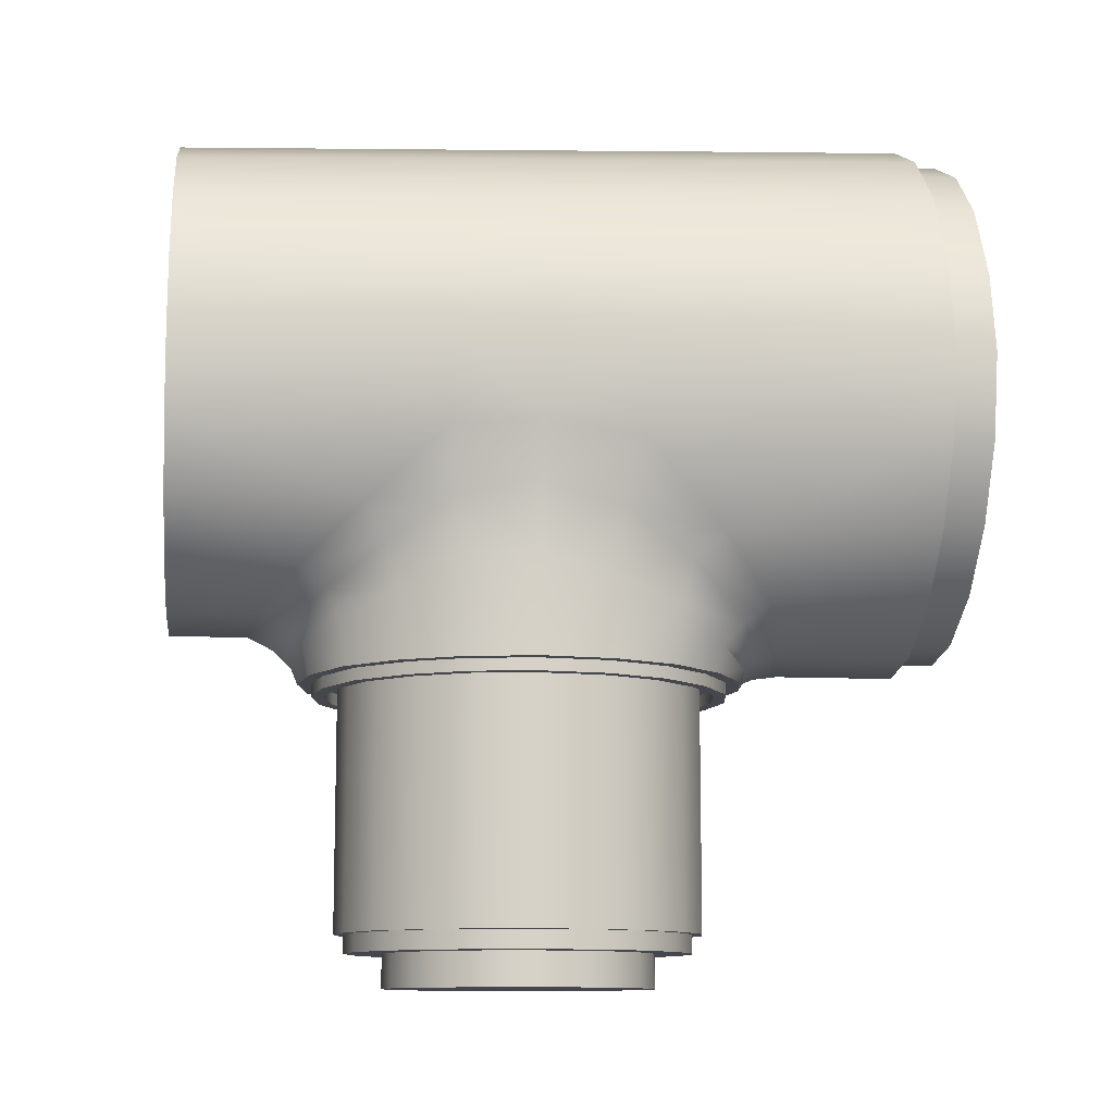
<metadata>
{"format":"obj","ext":"obj","renderer":"f3d","projection":"perspective","resolution":1024,"background":"white","views":[{"elev":-10.9,"azim":83.4,"up":"+Y"}]}
</metadata>
<code>
v 0 -0.08318 0.04994
v -0.01881 -0.08318 0.05303
v -0.03578 -0.08318 0.06199
v -0.05037 -0.08318 0.07594
v -0.05939 -0.08318 0.09351
v -0.06256 -0.08318 0.113
v -0.05941 -0.08318 0.1326
v -0.0505 -0.0832 0.1499
v -0.03685 -0.08318 0.1642
v -0.01881 -0.08318 0.173
v 0 -0.08318 0.1761
v 0 -0.07856 0.178
v 0 -0.08098 0.04843
v -0.01978 -0.07984 0.05186
v -0.0368 -0.07558 0.06045
v -0.05156 -0.06763 0.07448
v -0.0593 -0.06058 0.09291
v -0.06253 -0.05578 0.114
v -0.05905 -0.05625 0.1334
v -0.05025 -0.06363 0.1507
v -0.03667 -0.07035 0.1649
v -0.01871 -0.07564 0.1747
v 0 -6.4e-05 0.2122
v 0 -0.07011 0.2122
v -0.02165 -0.06668 0.2122
v -0.04117 -0.05673 0.2122
v -0.05667 -0.04124 0.2122
v -0.06662 -0.02171 0.2122
v -0.07004 -6.4e-05 0.2122
v -0.06662 0.02158 0.2122
v -0.05667 0.04111 0.2122
v -0.04117 0.0566 0.2122
v -0.02165 0.06655 0.2122
v 0 0.06998 0.2122
v 0 0.07773 0.00479
v -0.02071 0.07387 0.00479
v -0.04265 0.06319 0.00479
v -0.06043 0.04635 0.00479
v -0.07307 0.02332 0.00479
v -0.07805 -0.000804 0.00479
v -0.07307 -0.02533 0.00479
v -0.06043 -0.04728 0.00479
v -0.04265 -0.0647 0.00479
v -0.02071 -0.07588 0.00479
v 0 -0.07881 0.00479
v 0 -0.07011 0.1903
v -0.02165 -0.06668 0.1872
v -0.04117 -0.05673 0.177
v -0.05667 -0.04124 0.1589
v -0.06732 -0.02234 0.1378
v -0.0681 -0.02131 0.1135
v -0.06881 -0.02538 0.08598
v -0.05721 -0.04833 0.06305
v -0.04117 -0.06501 0.04814
v -0.02165 -0.07544 0.04083
v 0 -0.07887 0.03861
v 0 -0.07978 0.04563
v -0.02072 -0.07728 0.04726
v -0.03869 -0.06938 0.05495
v -0.05408 -0.05545 0.07177
v -0.06215 -0.0424 0.09213
v -0.06449 -0.03715 0.1136
v -0.06093 -0.04047 0.1356
v -0.05158 -0.05177 0.1538
v -0.03707 -0.0624 0.1695
v -0.019 -0.07041 0.1792
v 0 -0.07355 0.1834
v 0 0.0737 0.00479
v -0.01964 0.07005 0.00479
v -0.04046 0.05991 0.00479
v -0.05732 0.04394 0.00479
v -0.06931 0.0221 0.00479
v -0.07404 -0.000791 0.00479
v -0.06931 -0.02406 0.00479
v -0.05732 -0.04488 0.00479
v -0.04046 -0.0614 0.00479
v -0.01964 -0.07201 0.00479
v 0 -0.07478 0.00479
v 0 0.07361 -0.007602
v -0.01962 0.06996 -0.007602
v 0 -0.000981 -0.007602
v -0.04041 0.05983 -0.007602
v -0.05725 0.04388 -0.007602
v -0.06922 0.02207 -0.007602
v -0.07394 -0.00079 -0.007602
v -0.06922 -0.02403 -0.007602
v -0.05725 -0.04482 -0.007602
v -0.04041 -0.06132 -0.007602
v -0.01962 -0.07192 -0.007602
v 0 -0.07469 -0.007602
v 0 -0.08318 0.05386
v -0.01764 -0.08318 0.05675
v -0.03355 -0.08318 0.06516
v -0.04732 -0.08318 0.07824
v -0.05588 -0.08318 0.09472
v -0.05862 -0.08318 0.113
v -0.05591 -0.08318 0.1314
v -0.04745 -0.0832 0.1476
v -0.03464 -0.08318 0.161
v -0.01764 -0.08318 0.1692
v 0 -0.08318 0.1721
v 0 -0.08318 0.05757
v -0.01653 -0.08318 0.06028
v -0.03145 -0.08318 0.06816
v -0.04441 -0.08318 0.08042
v -0.05252 -0.08318 0.09587
v -0.05491 -0.08318 0.113
v -0.05254 -0.08318 0.1302
v -0.04454 -0.0832 0.1455
v -0.03252 -0.08318 0.158
v -0.01653 -0.08318 0.1657
v 0 -0.08318 0.1684
v 0 -0.08661 0.05386
v -0.01764 -0.08661 0.05675
v -0.01653 -0.08661 0.06028
v 0 -0.08661 0.05757
v -0.03355 -0.08661 0.06516
v -0.03145 -0.08661 0.06816
v -0.04732 -0.08661 0.07824
v -0.04441 -0.08661 0.08042
v -0.05588 -0.08661 0.09472
v -0.05251 -0.08661 0.09587
v -0.05862 -0.08661 0.113
v -0.05491 -0.08661 0.113
v -0.05591 -0.08661 0.1314
v -0.05253 -0.08661 0.1302
v -0.04745 -0.08662 0.1476
v -0.04454 -0.08662 0.1455
v -0.03464 -0.08661 0.161
v -0.03252 -0.08661 0.158
v -0.01764 -0.08661 0.1692
v -0.01653 -0.08661 0.1657
v 0 -0.08661 0.1721
v 0 -0.08661 0.1684
v -0.07386 -0.000394 0.1134
v -0.06969 0.02242 0.1134
v -0.05846 0.0436 0.1134
v -0.04188 0.05973 0.1134
v -0.0212 0.07002 0.1134
v 0 0.07365 0.1134
v -0.07296 -0.000316 0.1378
v -0.06896 0.02222 0.1378
v -0.05804 0.04301 0.1378
v -0.04171 0.05899 0.1378
v -0.0213 0.0692 0.1378
v 0 0.07278 0.1378
v -0.07486 -0.000652 0.08598
v -0.0705 0.02258 0.08598
v -0.05893 0.04429 0.08598
v -0.04206 0.06066 0.08598
v -0.02108 0.07109 0.08598
v 0 0.07479 0.08598
v 0.01881 -0.08318 0.05303
v 0.03578 -0.08318 0.06199
v 0.05037 -0.08318 0.07594
v 0.05939 -0.08318 0.09351
v 0.06256 -0.08318 0.113
v 0.05941 -0.08318 0.1326
v 0.0505 -0.0832 0.1499
v 0.03685 -0.08318 0.1642
v 0.01881 -0.08318 0.173
v 0.01978 -0.07984 0.05186
v 0.0368 -0.07558 0.06045
v 0.05156 -0.06763 0.07448
v 0.0593 -0.06058 0.09291
v 0.06253 -0.05578 0.114
v 0.05905 -0.05625 0.1334
v 0.05025 -0.06363 0.1507
v 0.03667 -0.07035 0.1649
v 0.01871 -0.07564 0.1747
v 0.02165 -0.06668 0.2122
v 0.04117 -0.05673 0.2122
v 0.05667 -0.04124 0.2122
v 0.06662 -0.02171 0.2122
v 0.07004 -6.4e-05 0.2122
v 0.06662 0.02158 0.2122
v 0.05667 0.04111 0.2122
v 0.04117 0.0566 0.2122
v 0.02165 0.06655 0.2122
v 0.02071 0.07387 0.00479
v 0.04265 0.06319 0.00479
v 0.06043 0.04635 0.00479
v 0.07307 0.02332 0.00479
v 0.07805 -0.000804 0.00479
v 0.07307 -0.02533 0.00479
v 0.06043 -0.04728 0.00479
v 0.04265 -0.0647 0.00479
v 0.02071 -0.07588 0.00479
v 0.02165 -0.06668 0.1872
v 0.04117 -0.05673 0.177
v 0.05667 -0.04124 0.1589
v 0.06732 -0.02234 0.1378
v 0.0681 -0.02131 0.1135
v 0.06881 -0.02538 0.08598
v 0.05721 -0.04833 0.06305
v 0.04117 -0.06501 0.04814
v 0.02165 -0.07544 0.04083
v 0.02072 -0.07728 0.04726
v 0.03869 -0.06938 0.05495
v 0.05408 -0.05545 0.07177
v 0.06215 -0.0424 0.09213
v 0.06449 -0.03715 0.1136
v 0.06093 -0.04047 0.1356
v 0.05158 -0.05177 0.1538
v 0.03707 -0.0624 0.1695
v 0.019 -0.07041 0.1792
v 0.01964 0.07005 0.00479
v 0.04046 0.05991 0.00479
v 0.05732 0.04394 0.00479
v 0.06931 0.0221 0.00479
v 0.07404 -0.000791 0.00479
v 0.06931 -0.02406 0.00479
v 0.05732 -0.04488 0.00479
v 0.04046 -0.0614 0.00479
v 0.01964 -0.07201 0.00479
v 0.01962 0.06996 -0.007602
v 0.04041 0.05983 -0.007602
v 0.05725 0.04388 -0.007602
v 0.06922 0.02207 -0.007602
v 0.07394 -0.00079 -0.007602
v 0.06922 -0.02403 -0.007602
v 0.05725 -0.04482 -0.007602
v 0.04041 -0.06132 -0.007602
v 0.01962 -0.07192 -0.007602
v 0.01764 -0.08318 0.05675
v 0.03355 -0.08318 0.06516
v 0.04732 -0.08318 0.07824
v 0.05588 -0.08318 0.09472
v 0.05862 -0.08318 0.113
v 0.05591 -0.08318 0.1314
v 0.04745 -0.0832 0.1476
v 0.03464 -0.08318 0.161
v 0.01764 -0.08318 0.1692
v 0.01653 -0.08318 0.06028
v 0.03145 -0.08318 0.06816
v 0.04441 -0.08318 0.08042
v 0.05252 -0.08318 0.09587
v 0.05491 -0.08318 0.113
v 0.05254 -0.08318 0.1302
v 0.04454 -0.0832 0.1455
v 0.03252 -0.08318 0.158
v 0.01653 -0.08318 0.1657
v 0.01764 -0.08661 0.05675
v 0.01653 -0.08661 0.06028
v 0.03355 -0.08661 0.06516
v 0.03145 -0.08661 0.06816
v 0.04732 -0.08661 0.07824
v 0.04441 -0.08661 0.08042
v 0.05588 -0.08661 0.09472
v 0.05251 -0.08661 0.09587
v 0.05862 -0.08661 0.113
v 0.05491 -0.08661 0.113
v 0.05591 -0.08661 0.1314
v 0.05253 -0.08661 0.1302
v 0.04745 -0.08662 0.1476
v 0.04454 -0.08662 0.1455
v 0.03464 -0.08661 0.161
v 0.03252 -0.08661 0.158
v 0.01764 -0.08661 0.1692
v 0.01653 -0.08661 0.1657
v 0.07386 -0.000394 0.1134
v 0.06969 0.02242 0.1134
v 0.05846 0.0436 0.1134
v 0.04188 0.05973 0.1134
v 0.0212 0.07002 0.1134
v 0.07296 -0.000316 0.1378
v 0.06896 0.02222 0.1378
v 0.05804 0.04301 0.1378
v 0.04171 0.05899 0.1378
v 0.0213 0.0692 0.1378
v 0.07486 -0.000652 0.08598
v 0.0705 0.02258 0.08598
v 0.05893 0.04429 0.08598
v 0.04206 0.06066 0.08598
v 0.02108 0.07109 0.08598
v 0 -0.08319 0.06127
v -0.01543 -0.08319 0.0638
v -0.02935 -0.08319 0.07115
v -0.04145 -0.08319 0.08259
v -0.04901 -0.08319 0.09701
v -0.05125 -0.08319 0.113
v -0.04903 -0.08319 0.1291
v -0.04157 -0.0832 0.1433
v -0.03035 -0.08319 0.155
v -0.01543 -0.08319 0.1622
v 0 -0.08319 0.1647
v 0.01543 -0.08319 0.0638
v 0.02935 -0.08319 0.07115
v 0.04145 -0.08319 0.08259
v 0.04901 -0.08319 0.09701
v 0.05125 -0.08319 0.113
v 0.04903 -0.08319 0.1291
v 0.04157 -0.0832 0.1433
v 0.03035 -0.08319 0.155
v 0.01543 -0.08319 0.1622
v 0 -0.1529 0.06127
v -0.01543 -0.1529 0.0638
v -0.02935 -0.1529 0.07115
v -0.04145 -0.1529 0.08259
v -0.04901 -0.1529 0.09701
v -0.05125 -0.1529 0.113
v -0.04903 -0.1529 0.1291
v -0.04157 -0.1529 0.1433
v -0.03035 -0.1529 0.155
v -0.01543 -0.1529 0.1622
v 0 -0.1529 0.1647
v 0.01543 -0.1529 0.0638
v 0.02935 -0.1529 0.07115
v 0.04145 -0.1529 0.08259
v 0.04901 -0.1529 0.09701
v 0.05125 -0.1529 0.113
v 0.04903 -0.1529 0.1291
v 0.04157 -0.1529 0.1433
v 0.03035 -0.1529 0.155
v 0.01543 -0.1529 0.1622
v 0 -0.1529 0.06408
v -0.01472 -0.1529 0.06647
v -0.028 -0.1529 0.07342
v -0.03954 -0.1529 0.08424
v -0.04676 -0.1529 0.09788
v -0.04889 -0.1529 0.113
v -0.04678 -0.1529 0.1282
v -0.03966 -0.1529 0.1416
v -0.02896 -0.1529 0.1527
v -0.01472 -0.1529 0.1595
v 0 -0.1529 0.1619
v 0.01472 -0.1529 0.06647
v 0.028 -0.1529 0.07342
v 0.03954 -0.1529 0.08424
v 0.04676 -0.1529 0.09788
v 0.04889 -0.1529 0.113
v 0.04678 -0.1529 0.1282
v 0.03966 -0.1529 0.1416
v 0.02896 -0.1529 0.1527
v 0.01472 -0.1529 0.1595
v 0 -0.1581 0.06408
v -0.01472 -0.1581 0.06647
v -0.028 -0.1581 0.07342
v -0.03954 -0.1581 0.08424
v -0.04676 -0.1581 0.09788
v -0.04889 -0.1581 0.113
v -0.04678 -0.1581 0.1282
v -0.03966 -0.1581 0.1416
v -0.02896 -0.1581 0.1527
v -0.01472 -0.1581 0.1595
v 0 -0.1581 0.1619
v 0.01472 -0.1581 0.06647
v 0.028 -0.1581 0.07342
v 0.03954 -0.1581 0.08424
v 0.04676 -0.1581 0.09788
v 0.04889 -0.1581 0.113
v 0.04678 -0.1581 0.1282
v 0.03966 -0.1581 0.1416
v 0.02896 -0.1581 0.1527
v 0.01472 -0.1581 0.1595
v 0 -0.1581 0.07475
v -0.01151 -0.1581 0.07662
v -0.0219 -0.1581 0.08205
v -0.03092 -0.1581 0.09051
v -0.03657 -0.1581 0.1012
v -0.03823 -0.1581 0.113
v -0.03658 -0.1581 0.1249
v -0.03101 -0.1581 0.1354
v -0.02264 -0.1581 0.144
v -0.01151 -0.1581 0.1494
v 0 -0.1581 0.1512
v 0.01151 -0.1581 0.07662
v 0.0219 -0.1581 0.08205
v 0.03092 -0.1581 0.09051
v 0.03657 -0.1581 0.1012
v 0.03823 -0.1581 0.113
v 0.03658 -0.1581 0.1249
v 0.03101 -0.1581 0.1354
v 0.02264 -0.1581 0.144
v 0.01151 -0.1581 0.1494
v 0 -0.1677 0.07475
v 0 -0.1677 0.113
v -0.01151 -0.1677 0.07662
v -0.0219 -0.1677 0.08205
v -0.03092 -0.1677 0.09051
v -0.03657 -0.1677 0.1012
v -0.03823 -0.1677 0.113
v -0.03658 -0.1677 0.1249
v -0.03101 -0.1677 0.1354
v -0.02264 -0.1677 0.144
v -0.01151 -0.1677 0.1494
v 0 -0.1677 0.1512
v 0.01151 -0.1677 0.07662
v 0.0219 -0.1677 0.08205
v 0.03092 -0.1677 0.09051
v 0.03657 -0.1677 0.1012
v 0.03823 -0.1677 0.113
v 0.03658 -0.1677 0.1249
v 0.03101 -0.1677 0.1354
v 0.02264 -0.1677 0.144
v 0.01151 -0.1677 0.1494
g link_torso
f 1 2 13
f 13 2 14
f 2 3 14
f 14 3 15
f 3 4 15
f 15 4 16
f 4 5 16
f 16 5 17
f 5 6 17
f 17 6 18
f 6 7 18
f 18 7 19
f 19 7 20
f 20 7 8
f 20 8 21
f 21 8 9
f 21 9 22
f 22 9 10
f 22 10 12
f 12 10 11
f 24 23 25
f 25 23 26
f 26 23 27
f 27 23 28
f 28 23 29
f 29 23 30
f 30 23 31
f 31 23 32
f 32 23 33
f 33 23 34
f 79 81 80
f 80 81 82
f 82 81 83
f 83 81 84
f 84 81 85
f 85 81 86
f 86 81 87
f 87 81 88
f 88 81 89
f 89 81 90
f 53 42 54
f 54 42 43
f 54 43 55
f 55 43 44
f 55 44 56
f 56 44 45
f 13 14 57
f 57 14 58
f 14 15 58
f 58 15 59
f 15 16 59
f 59 16 60
f 16 17 60
f 60 17 61
f 62 61 18
f 18 61 17
f 62 18 63
f 63 18 19
f 63 19 64
f 64 19 20
f 64 20 65
f 65 20 21
f 65 21 66
f 66 21 22
f 22 12 66
f 66 12 67
f 57 58 56
f 56 58 55
f 58 59 55
f 55 59 54
f 59 60 54
f 54 60 53
f 50 63 49
f 49 63 64
f 49 64 48
f 48 64 65
f 48 65 47
f 47 65 66
f 47 66 46
f 46 66 67
f 52 41 53
f 53 41 42
f 52 53 61
f 61 53 60
f 51 62 50
f 50 62 63
f 61 62 52
f 52 62 51
f 35 68 36
f 36 68 69
f 36 69 37
f 37 69 70
f 37 70 38
f 38 70 71
f 71 72 38
f 38 72 39
f 72 73 39
f 39 73 40
f 40 73 41
f 41 73 74
f 41 74 42
f 42 74 75
f 75 76 42
f 42 76 43
f 76 77 43
f 43 77 44
f 77 78 44
f 44 78 45
f 68 79 69
f 69 79 80
f 69 80 70
f 70 80 82
f 70 82 71
f 71 82 83
f 71 83 72
f 72 83 84
f 72 84 73
f 73 84 85
f 73 85 74
f 74 85 86
f 74 86 75
f 75 86 87
f 75 87 76
f 76 87 88
f 76 88 77
f 77 88 89
f 77 89 78
f 78 89 90
f 1 91 2
f 2 91 92
f 2 92 3
f 3 92 93
f 93 94 3
f 3 94 4
f 4 94 5
f 5 94 95
f 5 95 6
f 6 95 96
f 96 97 6
f 6 97 7
f 97 98 7
f 7 98 8
f 98 99 8
f 8 99 9
f 9 99 10
f 10 99 100
f 100 101 10
f 10 101 11
f 113 116 114
f 114 116 115
f 114 115 117
f 117 115 118
f 118 120 117
f 117 120 119
f 119 120 121
f 121 120 122
f 121 122 123
f 123 122 124
f 124 126 123
f 123 126 125
f 126 128 125
f 125 128 127
f 128 130 127
f 127 130 129
f 129 130 131
f 131 130 132
f 132 134 131
f 131 134 133
f 376 377 378
f 378 377 379
f 379 377 380
f 380 377 381
f 381 377 382
f 382 377 383
f 383 377 384
f 384 377 385
f 385 377 386
f 386 377 387
f 91 113 92
f 92 113 114
f 103 115 102
f 102 115 116
f 92 114 93
f 93 114 117
f 104 118 103
f 103 118 115
f 93 117 94
f 94 117 119
f 105 120 104
f 104 120 118
f 94 119 95
f 95 119 121
f 106 122 105
f 105 122 120
f 95 121 96
f 96 121 123
f 107 124 106
f 106 124 122
f 96 123 97
f 97 123 125
f 108 126 107
f 107 126 124
f 97 125 98
f 98 125 127
f 109 128 108
f 108 128 126
f 98 127 99
f 99 127 129
f 110 130 109
f 109 130 128
f 99 129 100
f 100 129 131
f 111 132 110
f 110 132 130
f 100 131 101
f 101 131 133
f 112 134 111
f 111 134 132
f 136 148 135
f 135 148 147
f 149 148 137
f 137 148 136
f 150 149 138
f 138 149 137
f 151 150 139
f 139 150 138
f 152 151 140
f 140 151 139
f 135 147 51
f 51 147 52
f 142 136 141
f 141 136 135
f 137 136 143
f 143 136 142
f 138 137 144
f 144 137 143
f 139 138 145
f 145 138 144
f 140 139 146
f 146 139 145
f 148 39 147
f 147 39 40
f 38 39 149
f 149 39 148
f 37 38 150
f 150 38 149
f 36 37 151
f 151 37 150
f 35 36 152
f 152 36 151
f 50 141 51
f 51 141 135
f 40 41 147
f 147 41 52
f 33 34 145
f 145 34 146
f 32 33 144
f 144 33 145
f 31 32 143
f 143 32 144
f 30 31 142
f 142 31 143
f 30 142 29
f 29 142 141
f 28 29 50
f 50 29 141
f 27 28 49
f 49 28 50
f 26 27 48
f 48 27 49
f 25 26 47
f 47 26 48
f 24 25 46
f 46 25 47
f 1 13 153
f 153 13 162
f 163 154 162
f 162 154 153
f 164 155 163
f 163 155 154
f 165 156 164
f 164 156 155
f 166 157 165
f 165 157 156
f 167 158 166
f 166 158 157
f 167 168 158
f 158 168 159
f 168 169 159
f 159 169 160
f 169 170 160
f 160 170 161
f 170 12 161
f 161 12 11
f 24 171 23
f 171 172 23
f 172 173 23
f 173 174 23
f 174 175 23
f 175 176 23
f 176 177 23
f 177 178 23
f 178 179 23
f 179 34 23
f 79 216 81
f 216 217 81
f 217 218 81
f 218 219 81
f 219 220 81
f 220 221 81
f 221 222 81
f 222 223 81
f 223 224 81
f 224 90 81
f 24 46 171
f 171 46 189
f 190 172 189
f 189 172 171
f 191 173 190
f 190 173 172
f 192 174 191
f 191 174 173
f 192 266 174
f 174 266 175
f 266 267 175
f 175 267 176
f 268 177 267
f 267 177 176
f 269 178 268
f 268 178 177
f 270 179 269
f 269 179 178
f 146 34 270
f 270 34 179
f 195 196 186
f 186 196 187
f 196 197 187
f 187 197 188
f 197 56 188
f 188 56 45
f 198 162 57
f 57 162 13
f 199 163 198
f 198 163 162
f 200 164 199
f 199 164 163
f 201 165 200
f 200 165 164
f 165 201 166
f 166 201 202
f 202 203 166
f 166 203 167
f 203 204 167
f 167 204 168
f 204 205 168
f 168 205 169
f 205 206 169
f 169 206 170
f 67 12 206
f 206 12 170
f 197 198 56
f 56 198 57
f 196 199 197
f 197 199 198
f 195 200 196
f 196 200 199
f 192 191 203
f 203 191 204
f 191 190 204
f 204 190 205
f 190 189 205
f 205 189 206
f 189 46 206
f 206 46 67
f 194 195 185
f 185 195 186
f 200 195 201
f 201 195 194
f 193 192 202
f 202 192 203
f 201 194 202
f 202 194 193
f 35 180 68
f 68 180 207
f 180 181 207
f 207 181 208
f 181 182 208
f 208 182 209
f 183 210 182
f 182 210 209
f 184 211 183
f 183 211 210
f 184 185 211
f 211 185 212
f 185 186 212
f 212 186 213
f 187 214 186
f 186 214 213
f 188 215 187
f 187 215 214
f 45 78 188
f 188 78 215
f 68 207 79
f 79 207 216
f 207 208 216
f 216 208 217
f 208 209 217
f 217 209 218
f 209 210 218
f 218 210 219
f 210 211 219
f 219 211 220
f 211 212 220
f 220 212 221
f 212 213 221
f 221 213 222
f 213 214 222
f 222 214 223
f 214 215 223
f 223 215 224
f 215 78 224
f 224 78 90
f 1 153 91
f 91 153 225
f 153 154 225
f 225 154 226
f 155 227 154
f 154 227 226
f 155 156 227
f 227 156 228
f 156 157 228
f 228 157 229
f 158 230 157
f 157 230 229
f 159 231 158
f 158 231 230
f 160 232 159
f 159 232 231
f 160 161 232
f 232 161 233
f 11 101 161
f 161 101 233
f 113 243 116
f 116 243 244
f 243 245 244
f 244 245 246
f 247 248 245
f 245 248 246
f 247 249 248
f 248 249 250
f 249 251 250
f 250 251 252
f 253 254 251
f 251 254 252
f 255 256 253
f 253 256 254
f 257 258 255
f 255 258 256
f 257 259 258
f 258 259 260
f 133 134 259
f 259 134 260
f 376 388 377
f 388 389 377
f 389 390 377
f 390 391 377
f 391 392 377
f 392 393 377
f 393 394 377
f 394 395 377
f 395 396 377
f 396 387 377
f 91 225 113
f 113 225 243
f 234 102 244
f 244 102 116
f 225 226 243
f 243 226 245
f 235 234 246
f 246 234 244
f 226 227 245
f 245 227 247
f 236 235 248
f 248 235 246
f 227 228 247
f 247 228 249
f 237 236 250
f 250 236 248
f 228 229 249
f 249 229 251
f 238 237 252
f 252 237 250
f 229 230 251
f 251 230 253
f 239 238 254
f 254 238 252
f 230 231 253
f 253 231 255
f 240 239 256
f 256 239 254
f 231 232 255
f 255 232 257
f 241 240 258
f 258 240 256
f 232 233 257
f 257 233 259
f 242 241 260
f 260 241 258
f 233 101 259
f 259 101 133
f 112 242 134
f 134 242 260
f 262 261 272
f 272 261 271
f 262 272 263
f 263 272 273
f 263 273 264
f 264 273 274
f 264 274 265
f 265 274 275
f 265 275 140
f 140 275 152
f 261 193 271
f 271 193 194
f 267 266 262
f 262 266 261
f 267 262 268
f 268 262 263
f 268 263 269
f 269 263 264
f 269 264 270
f 270 264 265
f 270 265 146
f 146 265 140
f 272 271 183
f 183 271 184
f 272 183 273
f 273 183 182
f 273 182 274
f 274 182 181
f 274 181 275
f 275 181 180
f 275 180 152
f 152 180 35
f 192 193 266
f 266 193 261
f 194 185 271
f 271 185 184
f 102 276 103
f 103 276 277
f 103 277 104
f 104 277 278
f 105 104 279
f 279 104 278
f 106 105 280
f 280 105 279
f 106 280 107
f 107 280 281
f 108 107 282
f 282 107 281
f 108 282 109
f 109 282 283
f 110 109 284
f 284 109 283
f 110 284 111
f 111 284 285
f 112 111 286
f 286 111 285
f 102 234 276
f 276 234 287
f 234 235 287
f 287 235 288
f 236 289 235
f 235 289 288
f 237 290 236
f 236 290 289
f 237 238 290
f 290 238 291
f 239 292 238
f 238 292 291
f 239 240 292
f 292 240 293
f 241 294 240
f 240 294 293
f 241 242 294
f 294 242 295
f 112 286 242
f 242 286 295
f 277 276 297
f 297 276 296
f 278 277 298
f 298 277 297
f 279 278 299
f 299 278 298
f 280 279 300
f 300 279 299
f 281 280 301
f 301 280 300
f 282 281 302
f 302 281 301
f 283 282 303
f 303 282 302
f 284 283 304
f 304 283 303
f 285 284 305
f 305 284 304
f 286 285 306
f 306 285 305
f 276 287 296
f 296 287 307
f 287 288 307
f 307 288 308
f 288 289 308
f 308 289 309
f 289 290 309
f 309 290 310
f 290 291 310
f 310 291 311
f 291 292 311
f 311 292 312
f 292 293 312
f 312 293 313
f 293 294 313
f 313 294 314
f 294 295 314
f 314 295 315
f 295 286 315
f 315 286 306
f 296 316 297
f 297 316 317
f 297 317 298
f 298 317 318
f 298 318 299
f 299 318 319
f 299 319 300
f 300 319 320
f 300 320 301
f 301 320 321
f 302 301 322
f 322 301 321
f 303 302 323
f 323 302 322
f 304 303 324
f 324 303 323
f 305 304 325
f 325 304 324
f 306 305 326
f 326 305 325
f 296 307 316
f 316 307 327
f 307 308 327
f 327 308 328
f 308 309 328
f 328 309 329
f 309 310 329
f 329 310 330
f 310 311 330
f 330 311 331
f 312 332 311
f 311 332 331
f 313 333 312
f 312 333 332
f 314 334 313
f 313 334 333
f 315 335 314
f 314 335 334
f 306 326 315
f 315 326 335
f 317 316 337
f 337 316 336
f 318 317 338
f 338 317 337
f 319 318 339
f 339 318 338
f 320 319 340
f 340 319 339
f 321 320 341
f 341 320 340
f 322 321 342
f 342 321 341
f 323 322 343
f 343 322 342
f 324 323 344
f 344 323 343
f 325 324 345
f 345 324 344
f 326 325 346
f 346 325 345
f 316 327 336
f 336 327 347
f 327 328 347
f 347 328 348
f 328 329 348
f 348 329 349
f 329 330 349
f 349 330 350
f 330 331 350
f 350 331 351
f 331 332 351
f 351 332 352
f 332 333 352
f 352 333 353
f 333 334 353
f 353 334 354
f 334 335 354
f 354 335 355
f 335 326 355
f 355 326 346
f 336 356 337
f 337 356 357
f 337 357 338
f 338 357 358
f 339 338 359
f 359 338 358
f 340 339 360
f 360 339 359
f 340 360 341
f 341 360 361
f 342 341 362
f 362 341 361
f 342 362 343
f 343 362 363
f 344 343 364
f 364 343 363
f 344 364 345
f 345 364 365
f 346 345 366
f 366 345 365
f 336 347 356
f 356 347 367
f 347 348 367
f 367 348 368
f 349 369 348
f 348 369 368
f 350 370 349
f 349 370 369
f 350 351 370
f 370 351 371
f 352 372 351
f 351 372 371
f 352 353 372
f 372 353 373
f 354 374 353
f 353 374 373
f 354 355 374
f 374 355 375
f 346 366 355
f 355 366 375
f 357 356 378
f 378 356 376
f 358 357 379
f 379 357 378
f 359 358 380
f 380 358 379
f 360 359 381
f 381 359 380
f 361 360 382
f 382 360 381
f 362 361 383
f 383 361 382
f 363 362 384
f 384 362 383
f 364 363 385
f 385 363 384
f 365 364 386
f 386 364 385
f 366 365 387
f 387 365 386
f 356 367 376
f 376 367 388
f 367 368 388
f 388 368 389
f 368 369 389
f 389 369 390
f 369 370 390
f 390 370 391
f 370 371 391
f 391 371 392
f 371 372 392
f 392 372 393
f 372 373 393
f 393 373 394
f 373 374 394
f 394 374 395
f 374 375 395
f 395 375 396
f 375 366 396
f 396 366 387

</code>
